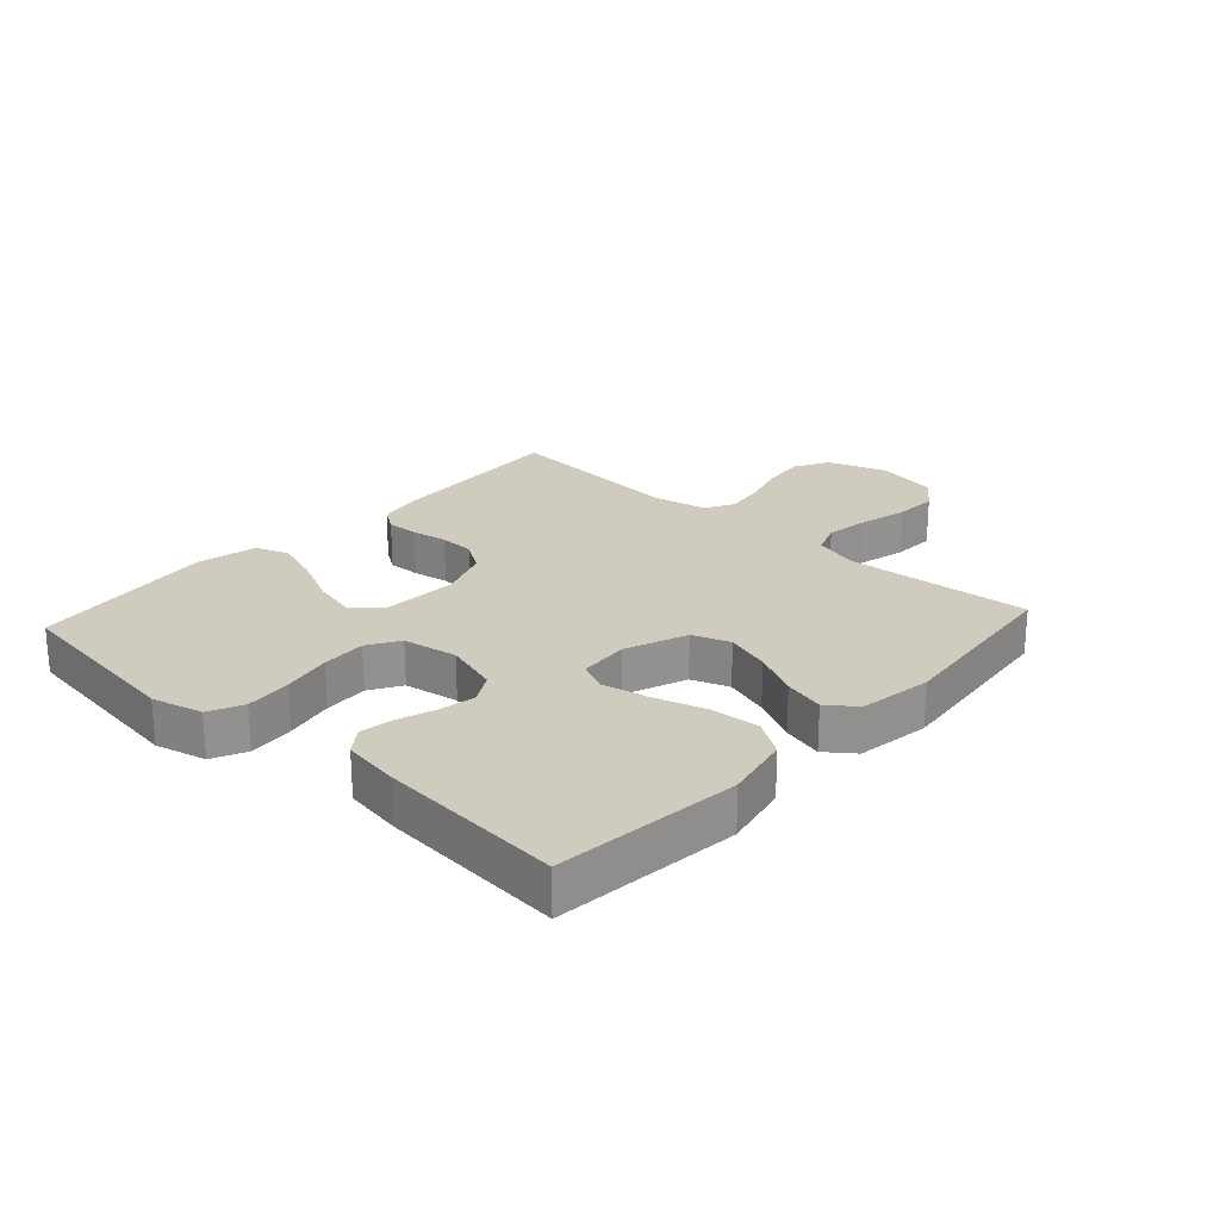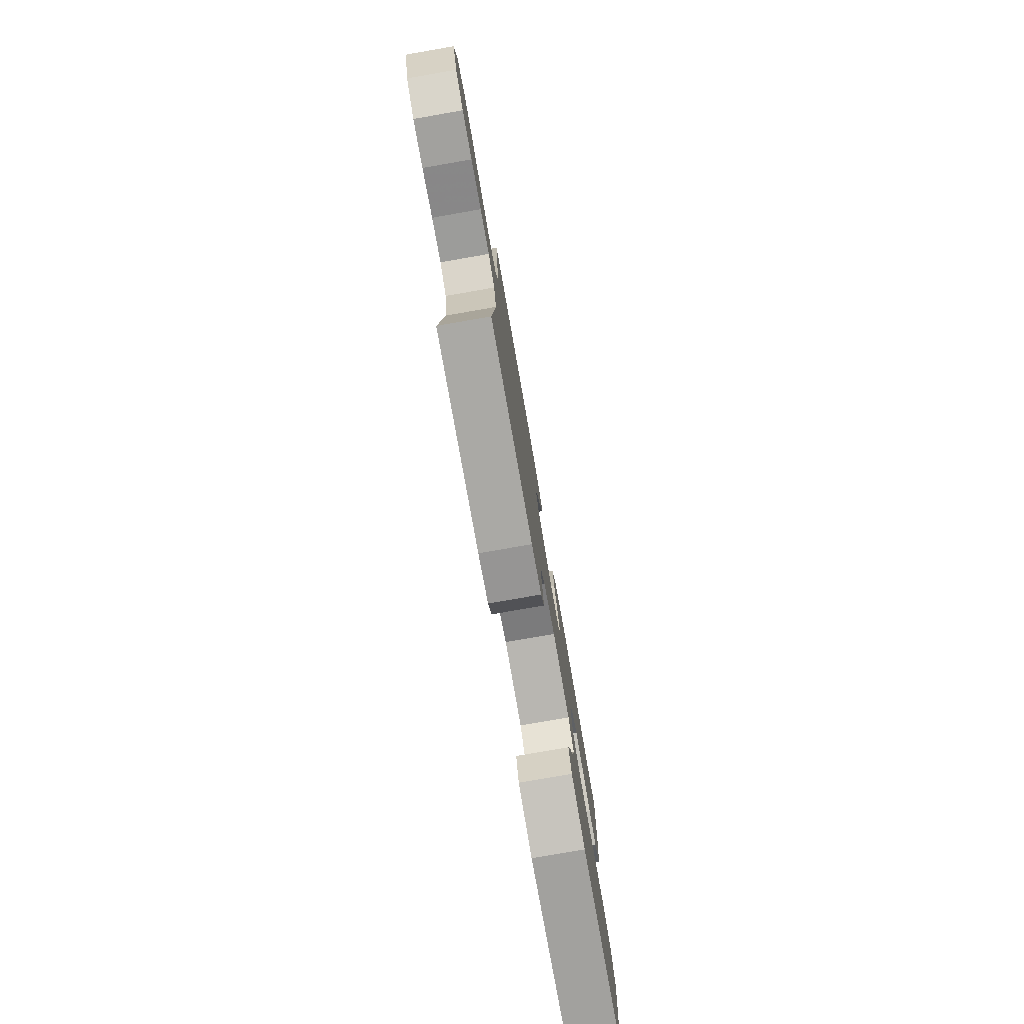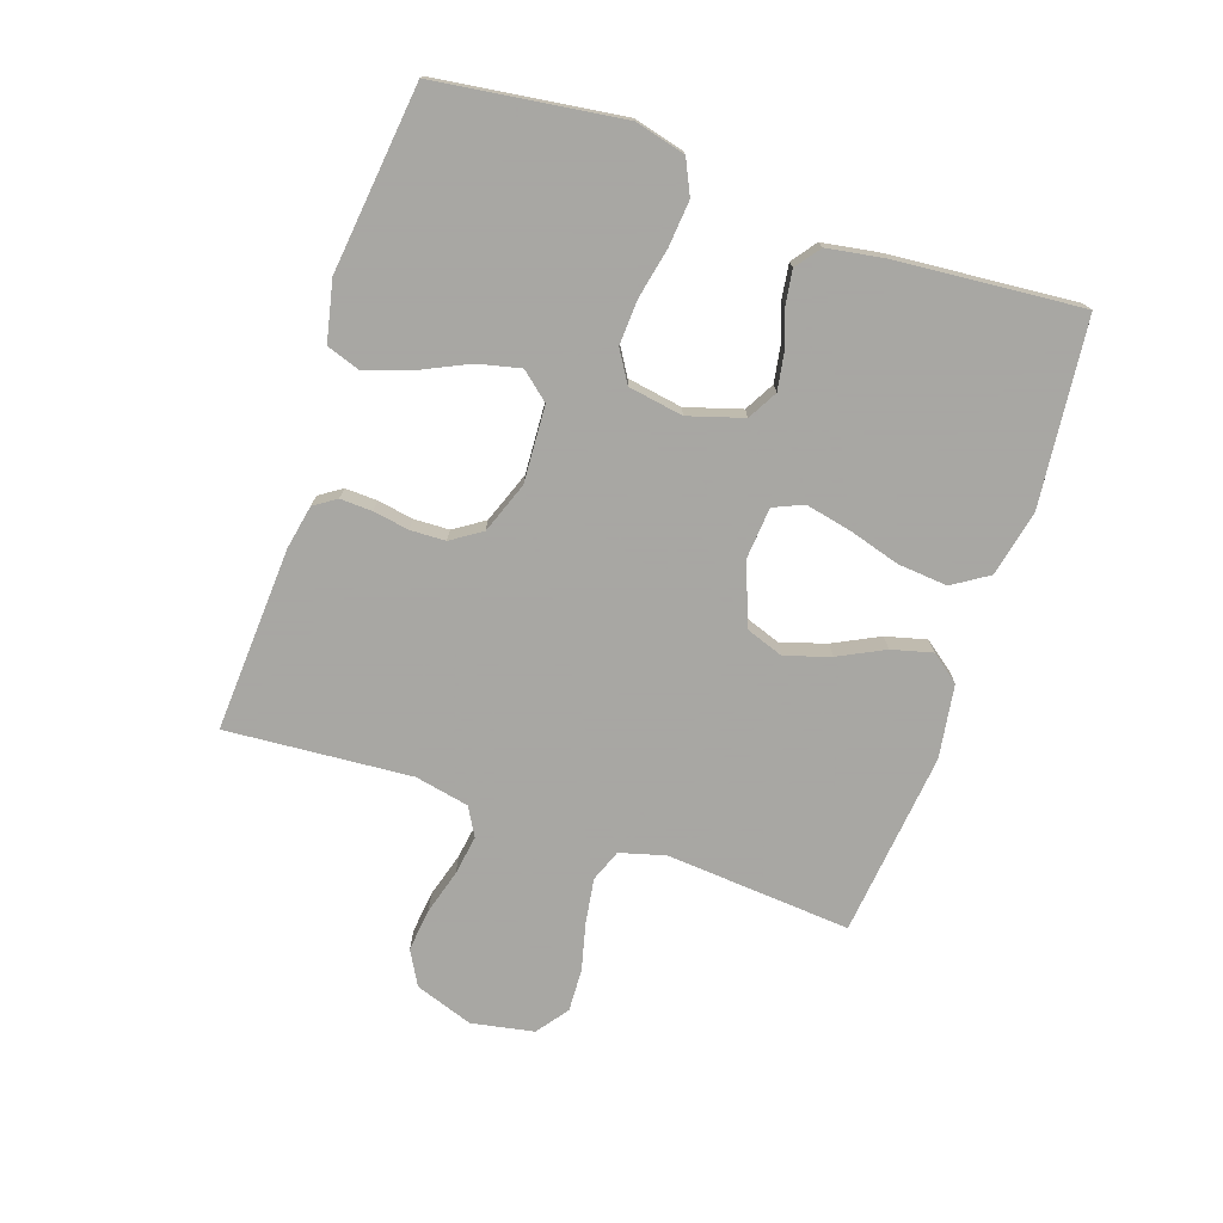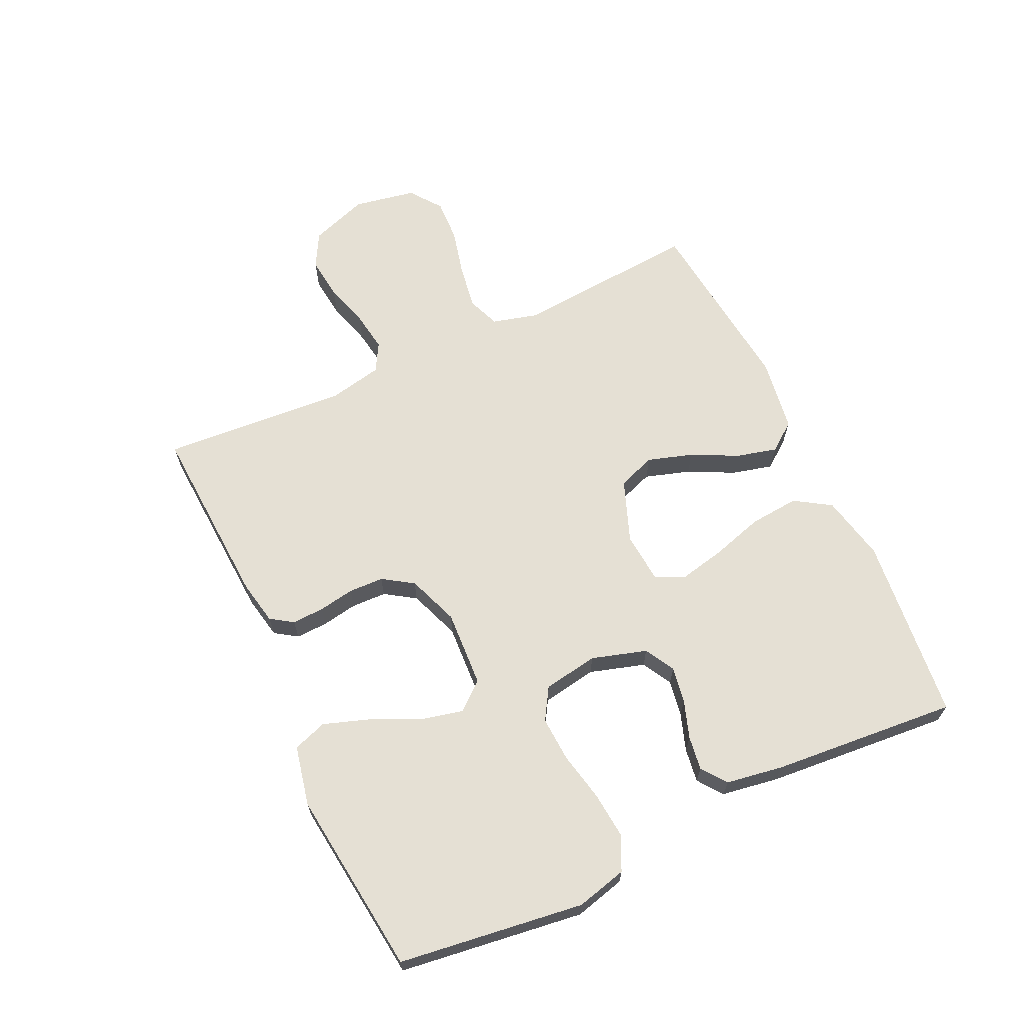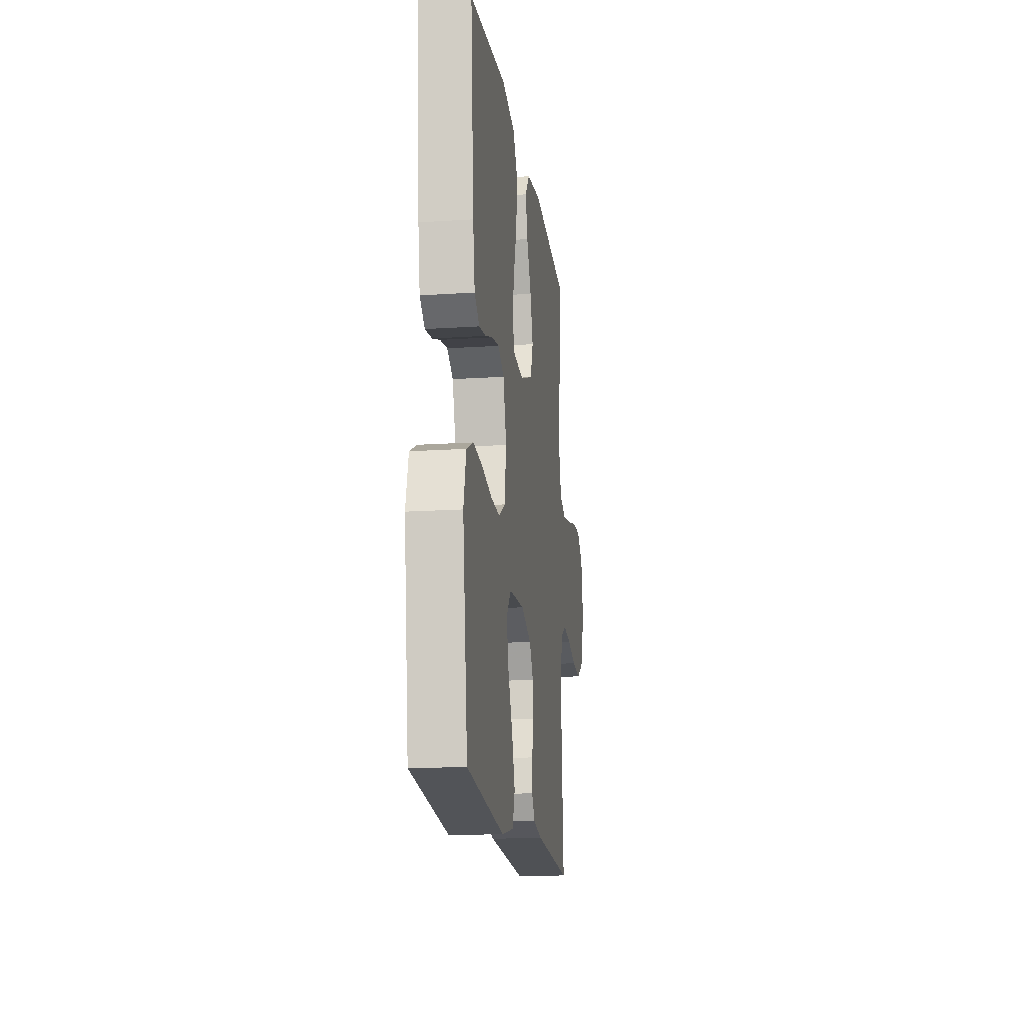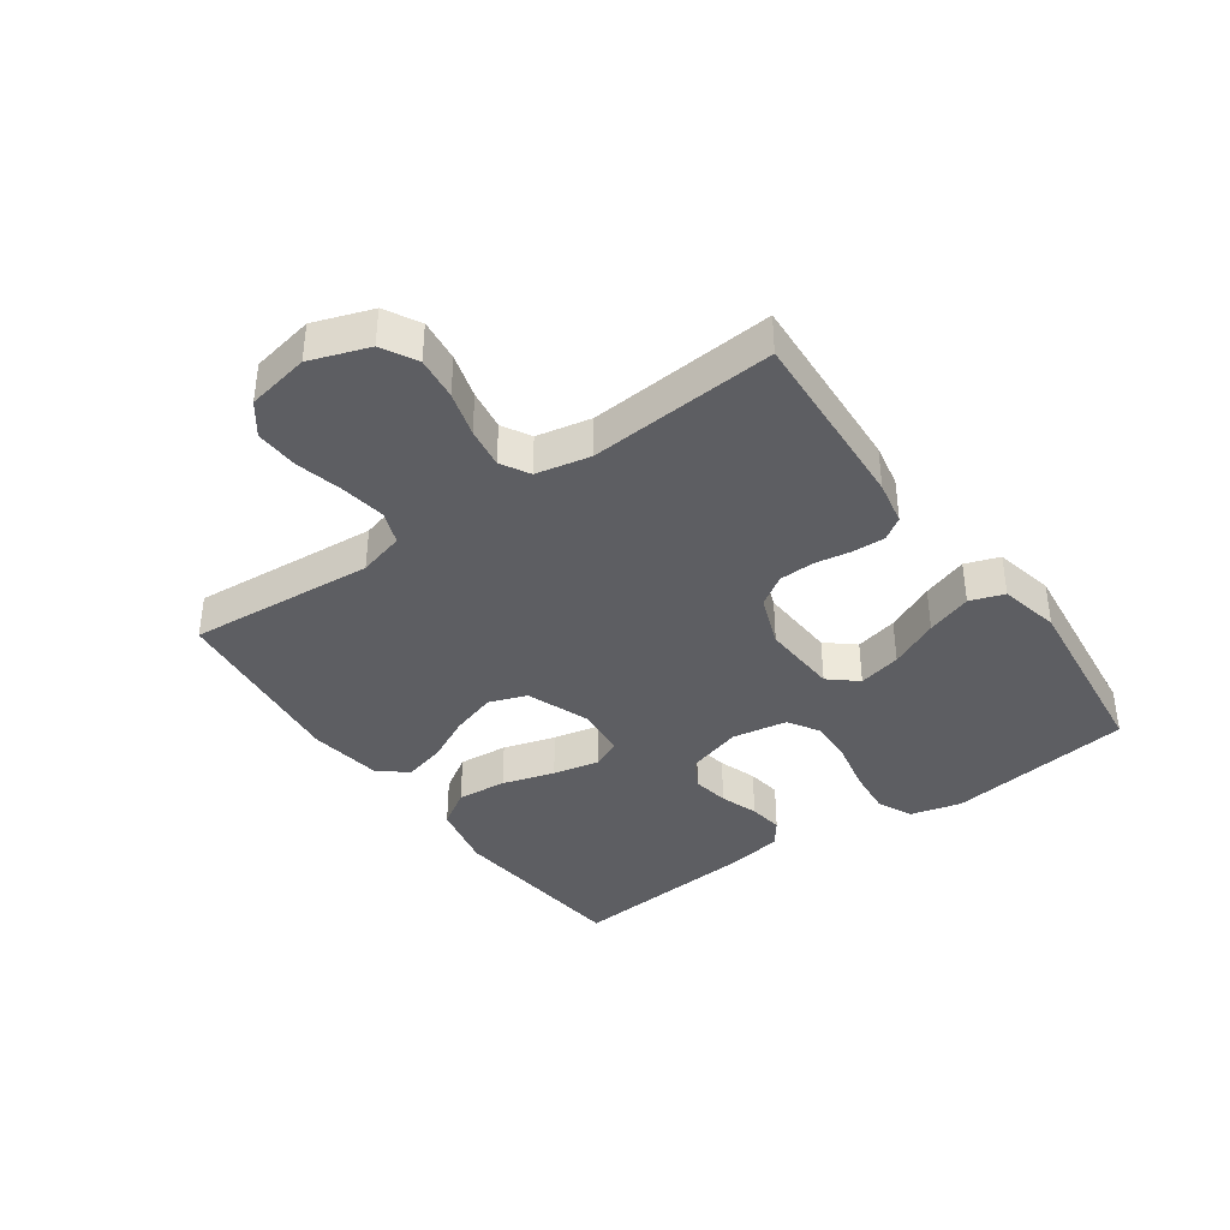
<metadata>
{"format":"obj","ext":"obj","renderer":"f3d","projection":"perspective","resolution":1024,"background":"white","views":[{"elev":23.7,"azim":-47.6,"up":"+Y"},{"elev":-78.4,"azim":99.9,"up":"+Z"},{"elev":-74.4,"azim":-108.7,"up":"+Y"},{"elev":65.7,"azim":-115.1,"up":"+Y"},{"elev":-16.4,"azim":-82.3,"up":"+Z"},{"elev":-38.7,"azim":125.4,"up":"+Y"}]}
</metadata>
<code>
v -0.5 0.07 0.5
v -0.2 0.07 0.531
v -0.093 0.07 0.508
v -0.056 0.07 0.45
v -0.063 0.07 0.37
v -0.088 0.07 0.286
v -0.104 0.07 0.212
v -0.083 0.07 0.164
v 0 0.07 0.157
v 0.101 0.07 0.195
v 0.123 0.07 0.256
v 0.1 0.07 0.329
v 0.063 0.07 0.403
v 0.046 0.07 0.469
v 0.081 0.07 0.515
v 0.2 0.07 0.533
v 0.5 0.07 0.5
v 0.476 0.07 0.2
v 0.496 0.07 0.126
v 0.548 0.07 0.106
v 0.62 0.07 0.117
v 0.697 0.07 0.136
v 0.767 0.07 0.139
v 0.818 0.07 0.101
v 0.837 0.07 0
v 0.804 0.07 -0.094
v 0.748 0.07 -0.125
v 0.679 0.07 -0.117
v 0.607 0.07 -0.096
v 0.542 0.07 -0.086
v 0.496 0.07 -0.112
v 0.478 0.07 -0.2
v 0.5 0.07 -0.5
v 0.2 0.07 -0.483
v 0.129 0.07 -0.469
v 0.105 0.07 -0.433
v 0.107 0.07 -0.381
v 0.117 0.07 -0.323
v 0.115 0.07 -0.266
v 0.083 0.07 -0.217
v 0 0.07 -0.186
v -0.124 0.07 -0.193
v -0.162 0.07 -0.238
v -0.146 0.07 -0.307
v -0.109 0.07 -0.386
v -0.084 0.07 -0.459
v -0.103 0.07 -0.514
v -0.2 0.07 -0.535
v -0.5 0.07 -0.5
v -0.54 0.07 -0.2
v -0.519 0.07 -0.118
v -0.464 0.07 -0.092
v -0.389 0.07 -0.099
v -0.309 0.07 -0.116
v -0.236 0.07 -0.12
v -0.185 0.07 -0.089
v -0.17 0.07 0
v -0.197 0.07 0.089
v -0.245 0.07 0.116
v -0.304 0.07 0.106
v -0.365 0.07 0.085
v -0.42 0.07 0.077
v -0.46 0.07 0.107
v -0.475 0.07 0.2
v -0.5 0 0.5
v -0.2 0 0.531
v -0.093 0 0.508
v -0.056 0 0.45
v -0.063 0 0.37
v -0.088 0 0.286
v -0.104 0 0.212
v -0.083 0 0.164
v 0 0 0.157
v 0.101 0 0.195
v 0.123 0 0.256
v 0.1 0 0.329
v 0.063 0 0.403
v 0.046 0 0.469
v 0.081 0 0.515
v 0.2 0 0.533
v 0.5 0 0.5
v 0.476 0 0.2
v 0.496 0 0.126
v 0.548 0 0.106
v 0.62 0 0.117
v 0.697 0 0.136
v 0.767 0 0.139
v 0.818 0 0.101
v 0.837 0 0
v 0.804 0 -0.094
v 0.748 0 -0.125
v 0.679 0 -0.117
v 0.607 0 -0.096
v 0.542 0 -0.086
v 0.496 0 -0.112
v 0.478 0 -0.2
v 0.5 0 -0.5
v 0.2 0 -0.483
v 0.129 0 -0.469
v 0.105 0 -0.433
v 0.107 0 -0.381
v 0.117 0 -0.323
v 0.115 0 -0.266
v 0.083 0 -0.217
v 0 0 -0.186
v -0.124 0 -0.193
v -0.162 0 -0.238
v -0.146 0 -0.307
v -0.109 0 -0.386
v -0.084 0 -0.459
v -0.103 0 -0.514
v -0.2 0 -0.535
v -0.5 0 -0.5
v -0.54 0 -0.2
v -0.519 0 -0.118
v -0.464 0 -0.092
v -0.389 0 -0.099
v -0.309 0 -0.116
v -0.236 0 -0.12
v -0.185 0 -0.089
v -0.17 0 0
v -0.197 0 0.089
v -0.245 0 0.116
v -0.304 0 0.106
v -0.365 0 0.085
v -0.42 0 0.077
v -0.46 0 0.107
v -0.475 0 0.2
f 4 5 6
f 3 4 6
f 2 3 6
f 1 2 6
f 64 1 6
f 63 64 6
f 62 63 6
f 61 62 6
f 60 61 6
f 59 60 6 7
f 58 59 7 8
f 57 58 8 9
f 56 57 9 10
f 52 53 54
f 51 52 54
f 50 51 54
f 49 50 54
f 48 49 54
f 47 48 54
f 46 47 54
f 45 46 54
f 44 45 54
f 43 44 54 55
f 42 43 55 56
f 36 37 38
f 35 36 38
f 34 35 38
f 33 34 38
f 32 33 38
f 31 32 38 39
f 30 31 39 40
f 27 28 29
f 26 27 29
f 25 26 29
f 24 25 29
f 23 24 29
f 22 23 29
f 21 22 29
f 20 21 29 30
f 30 40 41
f 20 30 41
f 19 20 41
f 16 17 18
f 15 16 18
f 14 15 18
f 13 14 18
f 12 13 18
f 11 12 18 19
f 42 56 10
f 41 42 10
f 19 41 10
f 10 11 19
f 70 69 68
f 70 68 67
f 70 67 66
f 70 66 65
f 70 65 128
f 70 128 127
f 70 127 126
f 70 126 125
f 70 125 124
f 71 70 124 123
f 72 71 123 122
f 73 72 122 121
f 74 73 121 120
f 118 117 116
f 118 116 115
f 118 115 114
f 118 114 113
f 118 113 112
f 118 112 111
f 118 111 110
f 118 110 109
f 118 109 108
f 119 118 108 107
f 120 119 107 106
f 102 101 100
f 102 100 99
f 102 99 98
f 102 98 97
f 102 97 96
f 103 102 96 95
f 104 103 95 94
f 93 92 91
f 93 91 90
f 93 90 89
f 93 89 88
f 93 88 87
f 93 87 86
f 93 86 85
f 94 93 85 84
f 105 104 94
f 105 94 84
f 105 84 83
f 82 81 80
f 82 80 79
f 82 79 78
f 82 78 77
f 82 77 76
f 83 82 76 75
f 74 120 106
f 74 106 105
f 74 105 83
f 83 75 74
f 1 65 66 2
f 2 66 67 3
f 3 67 68 4
f 4 68 69 5
f 5 69 70 6
f 6 70 71 7
f 7 71 72 8
f 8 72 73 9
f 9 73 74 10
f 10 74 75 11
f 11 75 76 12
f 12 76 77 13
f 13 77 78 14
f 14 78 79 15
f 15 79 80 16
f 16 80 81 17
f 17 81 82 18
f 18 82 83 19
f 19 83 84 20
f 20 84 85 21
f 21 85 86 22
f 22 86 87 23
f 23 87 88 24
f 24 88 89 25
f 25 89 90 26
f 26 90 91 27
f 27 91 92 28
f 28 92 93 29
f 29 93 94 30
f 30 94 95 31
f 31 95 96 32
f 32 96 97 33
f 33 97 98 34
f 34 98 99 35
f 35 99 100 36
f 36 100 101 37
f 37 101 102 38
f 38 102 103 39
f 39 103 104 40
f 40 104 105 41
f 41 105 106 42
f 42 106 107 43
f 43 107 108 44
f 44 108 109 45
f 45 109 110 46
f 46 110 111 47
f 47 111 112 48
f 48 112 113 49
f 49 113 114 50
f 50 114 115 51
f 51 115 116 52
f 52 116 117 53
f 53 117 118 54
f 54 118 119 55
f 55 119 120 56
f 56 120 121 57
f 57 121 122 58
f 58 122 123 59
f 59 123 124 60
f 60 124 125 61
f 61 125 126 62
f 62 126 127 63
f 63 127 128 64
f 64 128 65 1

</code>
